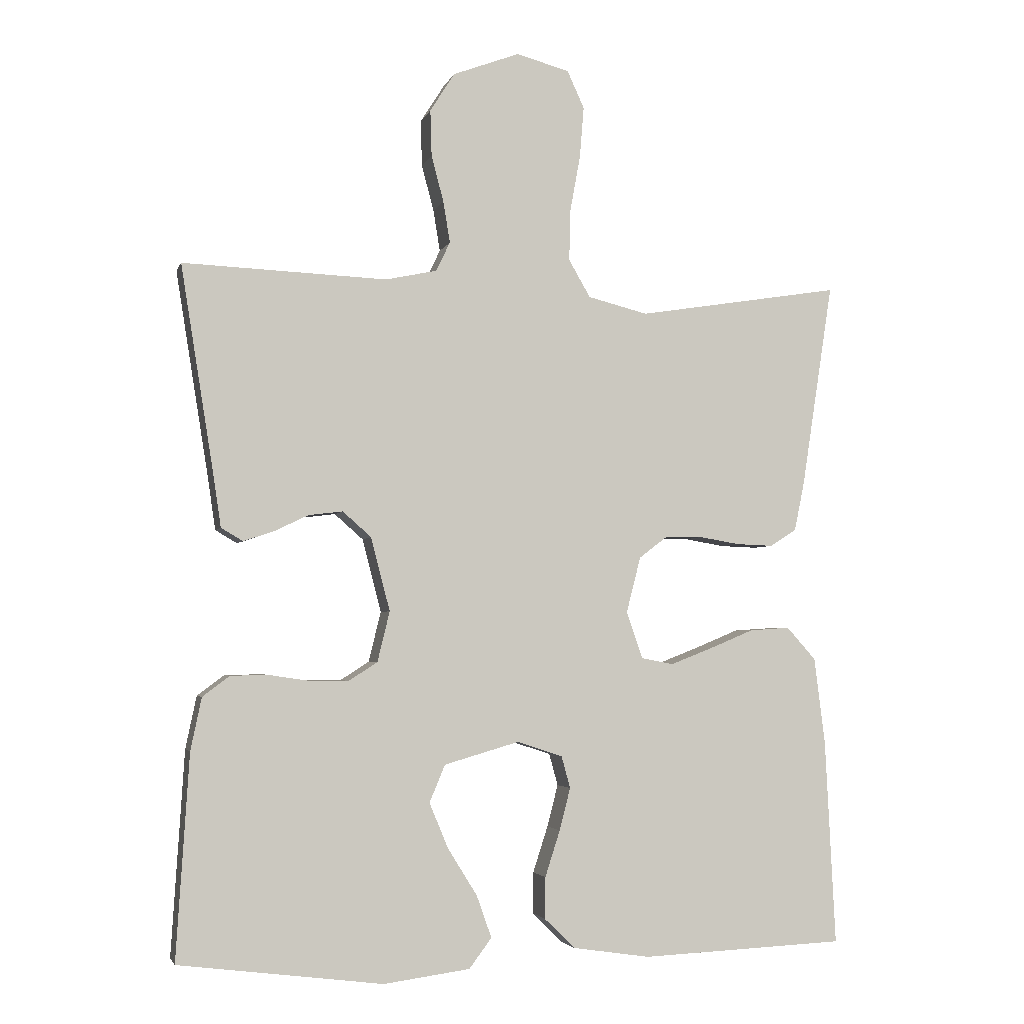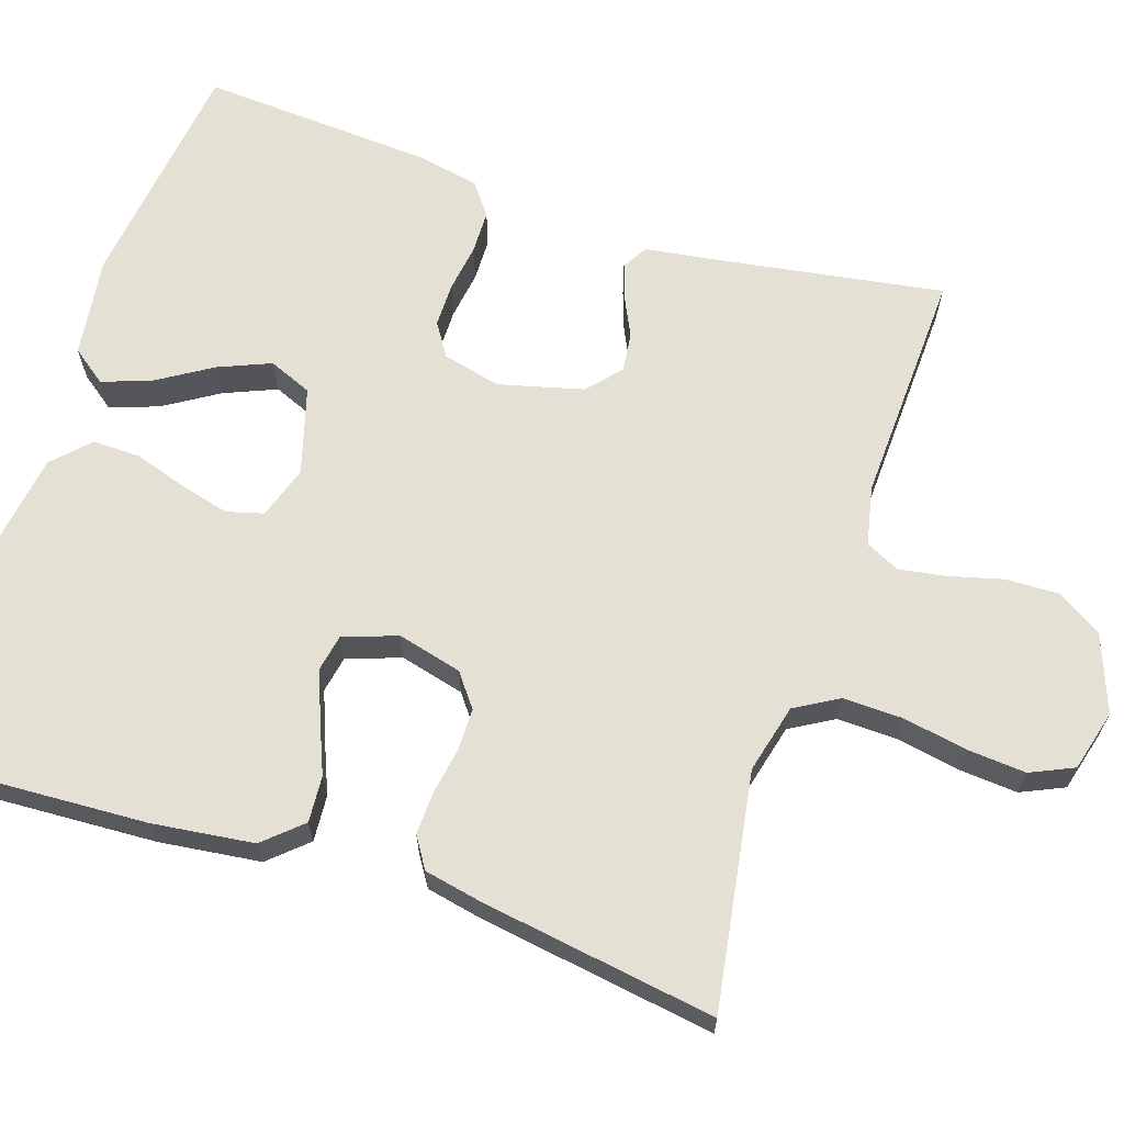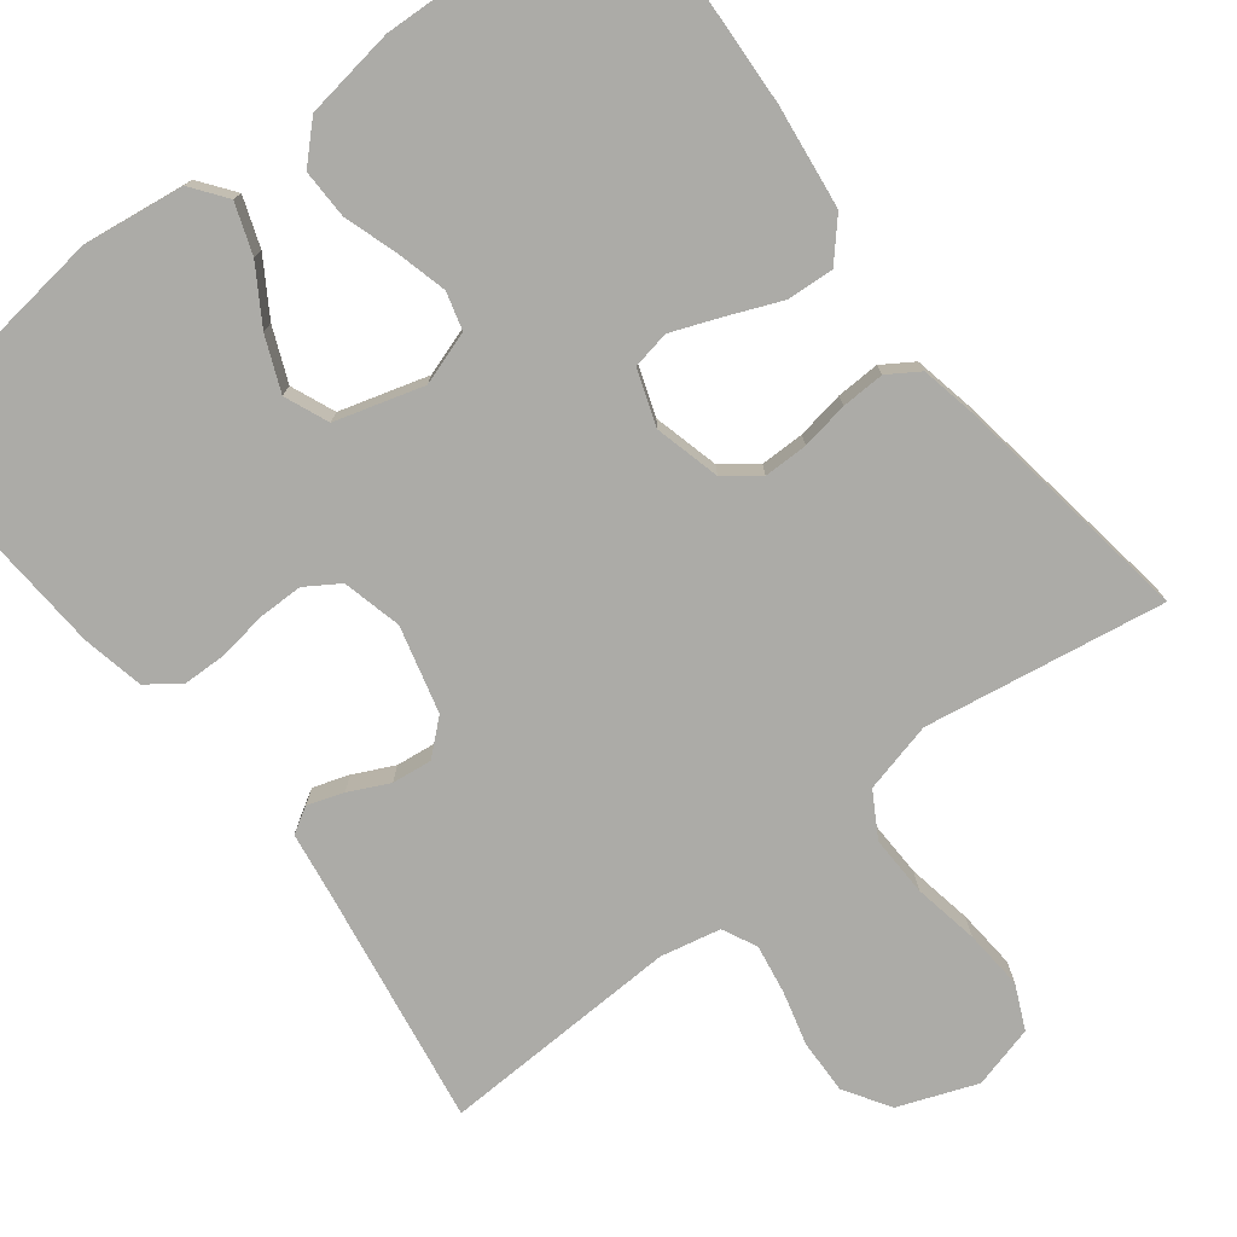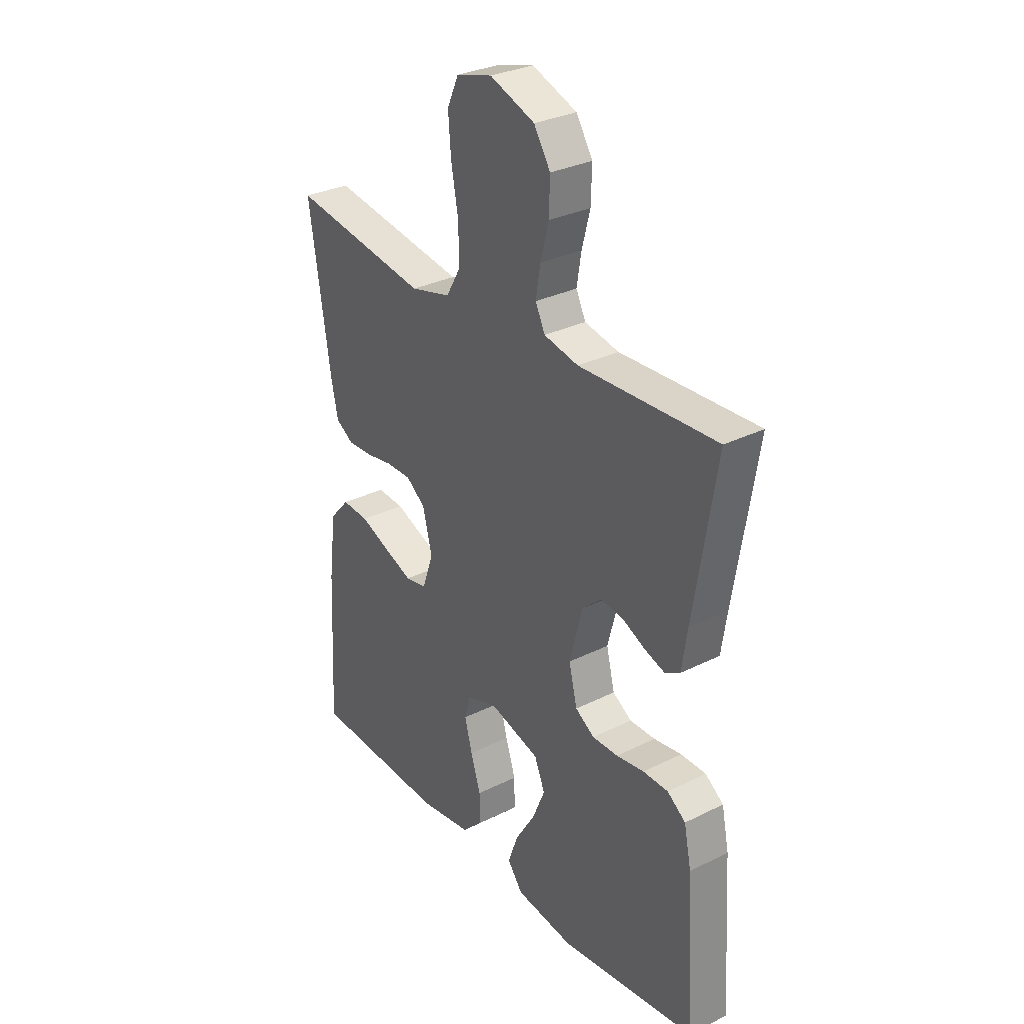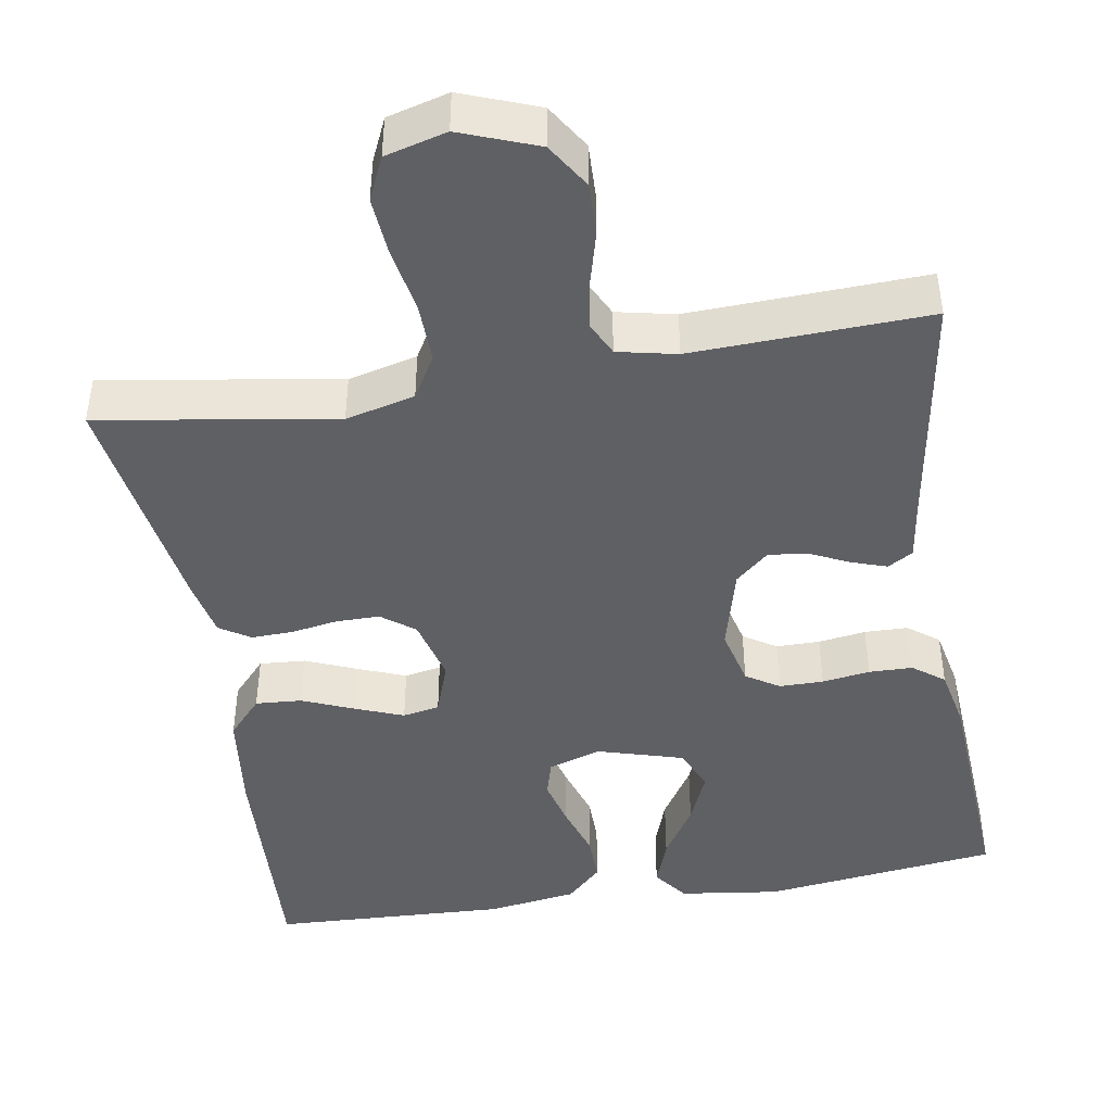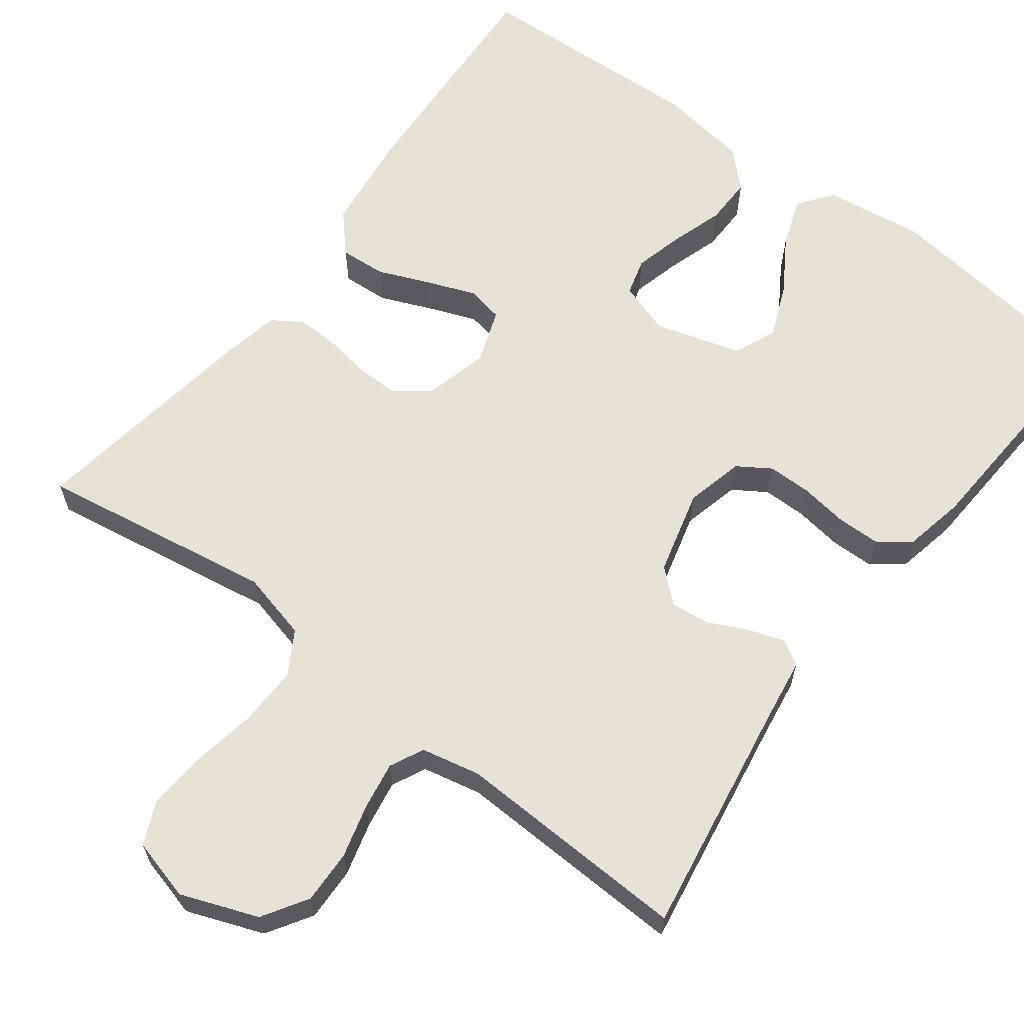
<metadata>
{"format":"obj","ext":"obj","renderer":"f3d","projection":"perspective","resolution":1024,"background":"white","views":[{"elev":-3.4,"azim":165.8,"up":"+Z"},{"elev":65.7,"azim":-71.8,"up":"+Y"},{"elev":-76.3,"azim":-142.4,"up":"+Y"},{"elev":30.6,"azim":54.2,"up":"+Z"},{"elev":-44.3,"azim":9.4,"up":"+Y"},{"elev":63.4,"azim":37.0,"up":"+Y"}]}
</metadata>
<code>
v 0.5 0.07 0.5
v 0.452 0.07 0.2
v 0.44 0.07 0.119
v 0.408 0.07 0.1
v 0.363 0.07 0.115
v 0.313 0.07 0.139
v 0.263 0.07 0.145
v 0.221 0.07 0.108
v 0.193 0.07 0
v 0.211 0.07 -0.074
v 0.253 0.07 -0.101
v 0.309 0.07 -0.101
v 0.37 0.07 -0.092
v 0.425 0.07 -0.093
v 0.465 0.07 -0.123
v 0.481 0.07 -0.2
v 0.5 0.07 -0.5
v 0.2 0.07 -0.538
v 0.073 0.07 -0.521
v 0.04 0.07 -0.477
v 0.062 0.07 -0.415
v 0.105 0.07 -0.346
v 0.133 0.07 -0.279
v 0.11 0.07 -0.224
v 0 0.07 -0.192
v -0.067 0.07 -0.214
v -0.08 0.07 -0.261
v -0.064 0.07 -0.323
v -0.042 0.07 -0.391
v -0.041 0.07 -0.452
v -0.086 0.07 -0.496
v -0.2 0.07 -0.513
v -0.5 0.07 -0.5
v -0.485 0.07 -0.2
v -0.469 0.07 -0.071
v -0.426 0.07 -0.023
v -0.367 0.07 -0.027
v -0.302 0.07 -0.054
v -0.24 0.07 -0.078
v -0.193 0.07 -0.069
v -0.169 0.07 0
v -0.19 0.07 0.082
v -0.232 0.07 0.114
v -0.287 0.07 0.114
v -0.346 0.07 0.104
v -0.4 0.07 0.102
v -0.439 0.07 0.127
v -0.454 0.07 0.2
v -0.5 0.07 0.5
v -0.2 0.07 0.452
v -0.112 0.07 0.474
v -0.08 0.07 0.529
v -0.082 0.07 0.605
v -0.097 0.07 0.687
v -0.103 0.07 0.762
v -0.078 0.07 0.817
v 0 0.07 0.838
v 0.098 0.07 0.801
v 0.134 0.07 0.744
v 0.132 0.07 0.676
v 0.114 0.07 0.608
v 0.104 0.07 0.547
v 0.125 0.07 0.504
v 0.2 0.07 0.488
v 0.5 0 0.5
v 0.452 0 0.2
v 0.44 0 0.119
v 0.408 0 0.1
v 0.363 0 0.115
v 0.313 0 0.139
v 0.263 0 0.145
v 0.221 0 0.108
v 0.193 0 0
v 0.211 0 -0.074
v 0.253 0 -0.101
v 0.309 0 -0.101
v 0.37 0 -0.092
v 0.425 0 -0.093
v 0.465 0 -0.123
v 0.481 0 -0.2
v 0.5 0 -0.5
v 0.2 0 -0.538
v 0.073 0 -0.521
v 0.04 0 -0.477
v 0.062 0 -0.415
v 0.105 0 -0.346
v 0.133 0 -0.279
v 0.11 0 -0.224
v 0 0 -0.192
v -0.067 0 -0.214
v -0.08 0 -0.261
v -0.064 0 -0.323
v -0.042 0 -0.391
v -0.041 0 -0.452
v -0.086 0 -0.496
v -0.2 0 -0.513
v -0.5 0 -0.5
v -0.485 0 -0.2
v -0.469 0 -0.071
v -0.426 0 -0.023
v -0.367 0 -0.027
v -0.302 0 -0.054
v -0.24 0 -0.078
v -0.193 0 -0.069
v -0.169 0 0
v -0.19 0 0.082
v -0.232 0 0.114
v -0.287 0 0.114
v -0.346 0 0.104
v -0.4 0 0.102
v -0.439 0 0.127
v -0.454 0 0.2
v -0.5 0 0.5
v -0.2 0 0.452
v -0.112 0 0.474
v -0.08 0 0.529
v -0.082 0 0.605
v -0.097 0 0.687
v -0.103 0 0.762
v -0.078 0 0.817
v 0 0 0.838
v 0.098 0 0.801
v 0.134 0 0.744
v 0.132 0 0.676
v 0.114 0 0.608
v 0.104 0 0.547
v 0.125 0 0.504
v 0.2 0 0.488
f 59 60 61
f 58 59 61
f 57 58 61
f 56 57 61
f 55 56 61
f 54 55 61
f 53 54 61
f 52 53 61 62
f 51 52 62 63
f 48 49 50
f 47 48 50
f 46 47 50
f 45 46 50
f 44 45 50
f 51 63 64
f 50 51 64
f 44 50 64
f 43 44 64
f 36 37 38
f 35 36 38
f 34 35 38
f 33 34 38
f 32 33 38
f 31 32 38
f 30 31 38
f 29 30 38
f 28 29 38
f 27 28 38 39
f 26 27 39 40
f 20 21 22
f 19 20 22
f 18 19 22
f 17 18 22
f 16 17 22
f 15 16 22
f 14 15 22
f 13 14 22
f 12 13 22
f 11 12 22 23
f 10 11 23 24
f 4 5 6
f 3 4 6
f 2 3 6
f 2 6 7
f 1 2 7
f 64 1 7
f 43 64 7
f 42 43 7
f 25 26 40 41
f 25 41 42
f 24 25 42
f 10 24 42
f 9 10 42
f 42 7 8
f 8 9 42
f 125 124 123
f 125 123 122
f 125 122 121
f 125 121 120
f 125 120 119
f 125 119 118
f 125 118 117
f 126 125 117 116
f 127 126 116 115
f 114 113 112
f 114 112 111
f 114 111 110
f 114 110 109
f 114 109 108
f 128 127 115
f 128 115 114
f 128 114 108
f 128 108 107
f 102 101 100
f 102 100 99
f 102 99 98
f 102 98 97
f 102 97 96
f 102 96 95
f 102 95 94
f 102 94 93
f 102 93 92
f 103 102 92 91
f 104 103 91 90
f 86 85 84
f 86 84 83
f 86 83 82
f 86 82 81
f 86 81 80
f 86 80 79
f 86 79 78
f 86 78 77
f 86 77 76
f 87 86 76 75
f 88 87 75 74
f 70 69 68
f 70 68 67
f 70 67 66
f 71 70 66
f 71 66 65
f 71 65 128
f 71 128 107
f 71 107 106
f 105 104 90 89
f 106 105 89
f 106 89 88
f 106 88 74
f 106 74 73
f 72 71 106
f 106 73 72
f 1 65 66 2
f 2 66 67 3
f 3 67 68 4
f 4 68 69 5
f 5 69 70 6
f 6 70 71 7
f 7 71 72 8
f 8 72 73 9
f 9 73 74 10
f 10 74 75 11
f 11 75 76 12
f 12 76 77 13
f 13 77 78 14
f 14 78 79 15
f 15 79 80 16
f 16 80 81 17
f 17 81 82 18
f 18 82 83 19
f 19 83 84 20
f 20 84 85 21
f 21 85 86 22
f 22 86 87 23
f 23 87 88 24
f 24 88 89 25
f 25 89 90 26
f 26 90 91 27
f 27 91 92 28
f 28 92 93 29
f 29 93 94 30
f 30 94 95 31
f 31 95 96 32
f 32 96 97 33
f 33 97 98 34
f 34 98 99 35
f 35 99 100 36
f 36 100 101 37
f 37 101 102 38
f 38 102 103 39
f 39 103 104 40
f 40 104 105 41
f 41 105 106 42
f 42 106 107 43
f 43 107 108 44
f 44 108 109 45
f 45 109 110 46
f 46 110 111 47
f 47 111 112 48
f 48 112 113 49
f 49 113 114 50
f 50 114 115 51
f 51 115 116 52
f 52 116 117 53
f 53 117 118 54
f 54 118 119 55
f 55 119 120 56
f 56 120 121 57
f 57 121 122 58
f 58 122 123 59
f 59 123 124 60
f 60 124 125 61
f 61 125 126 62
f 62 126 127 63
f 63 127 128 64
f 64 128 65 1

</code>
